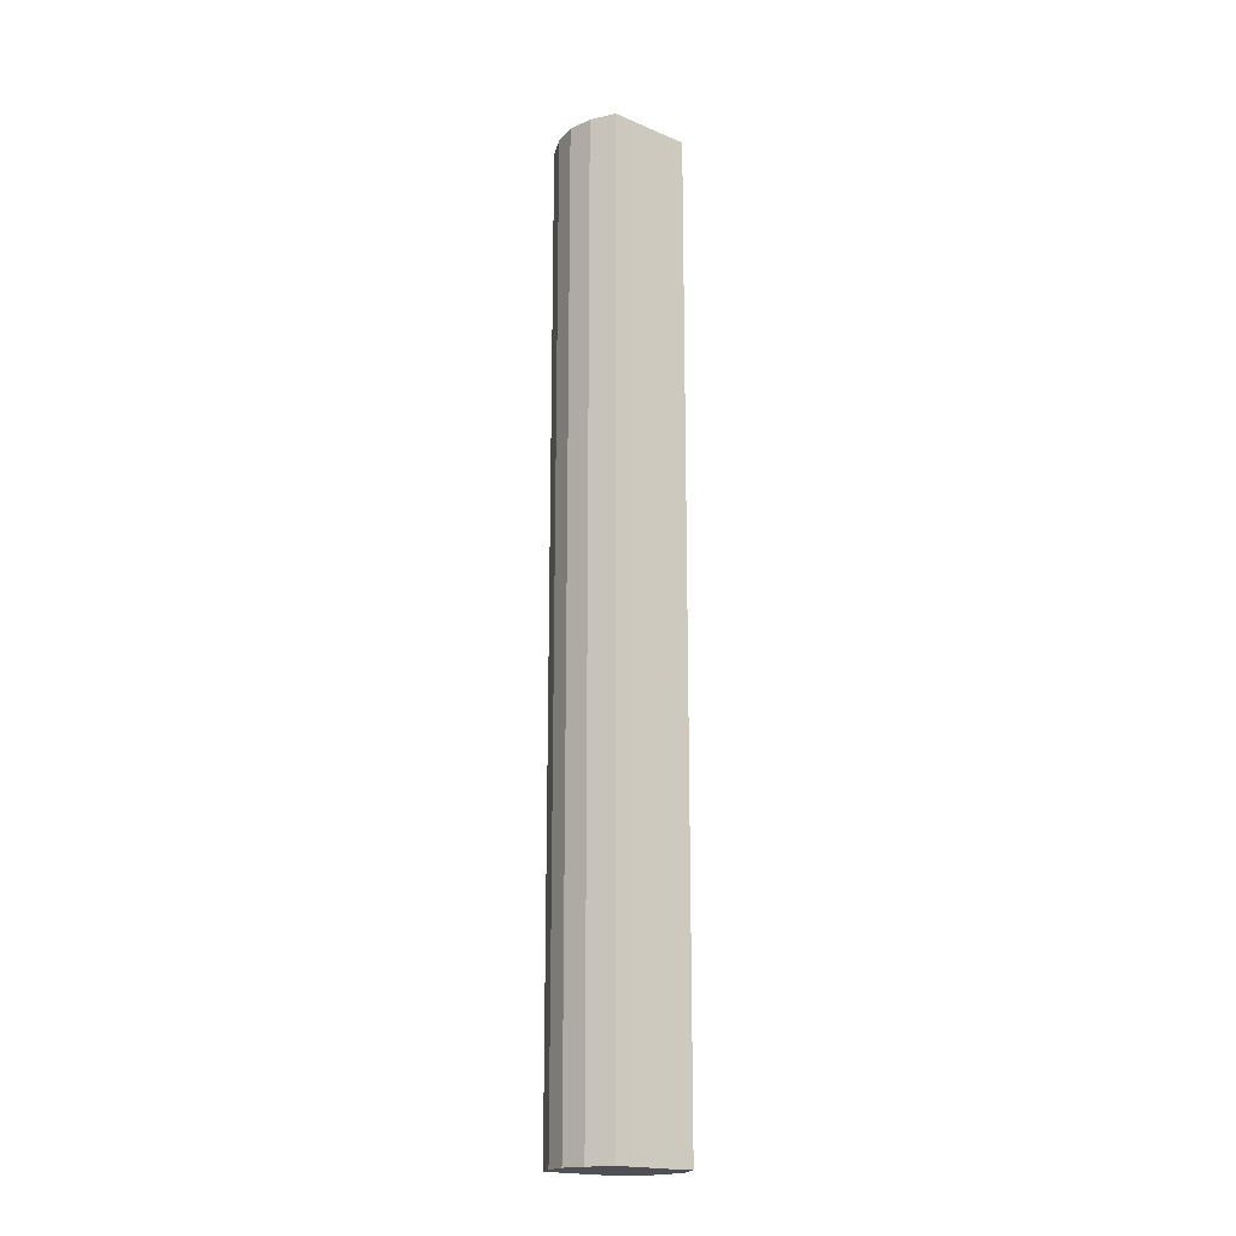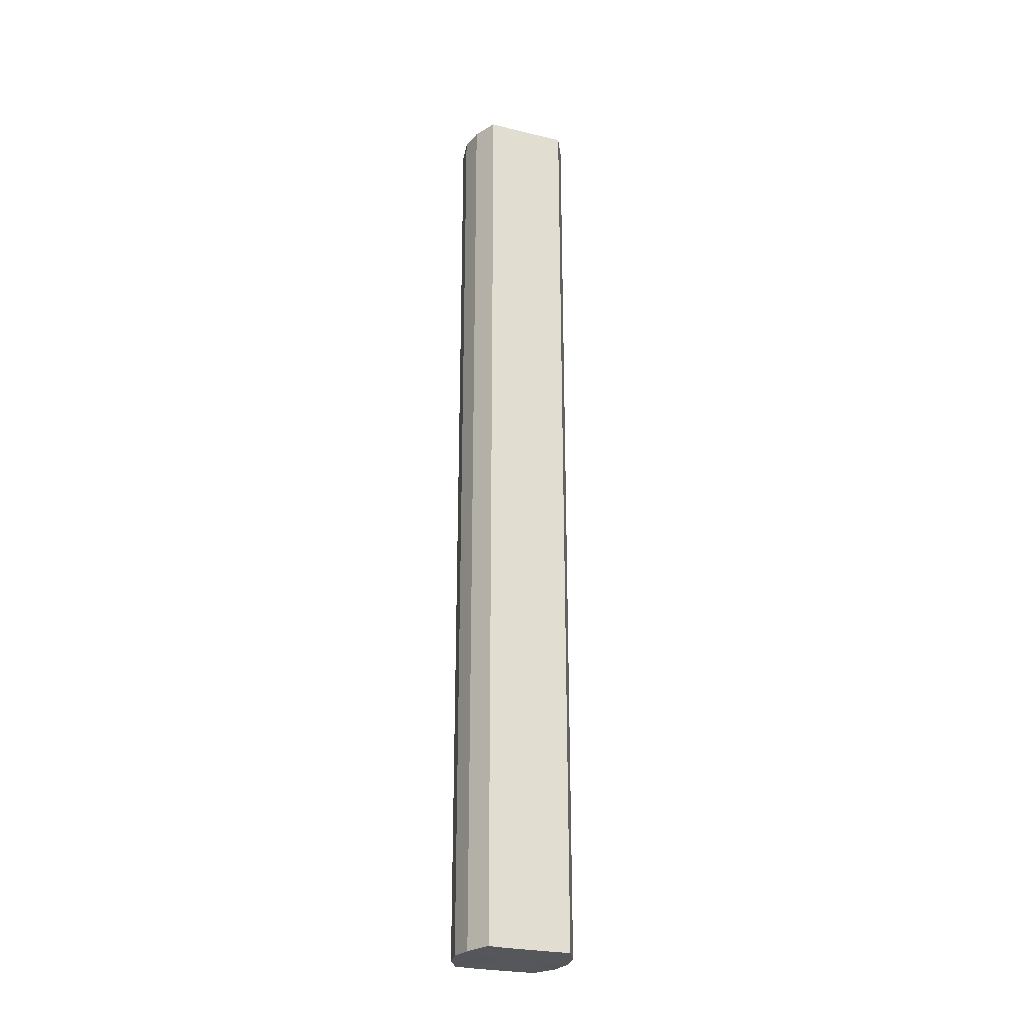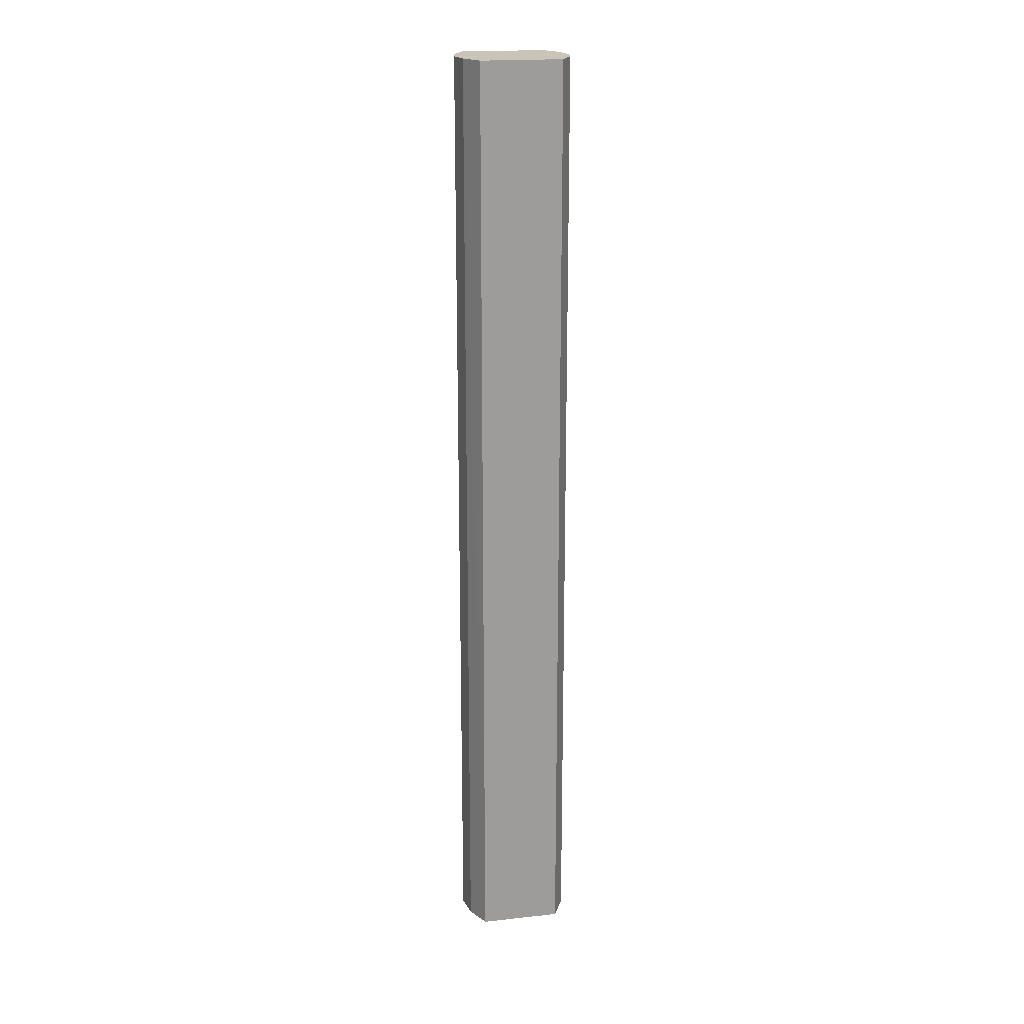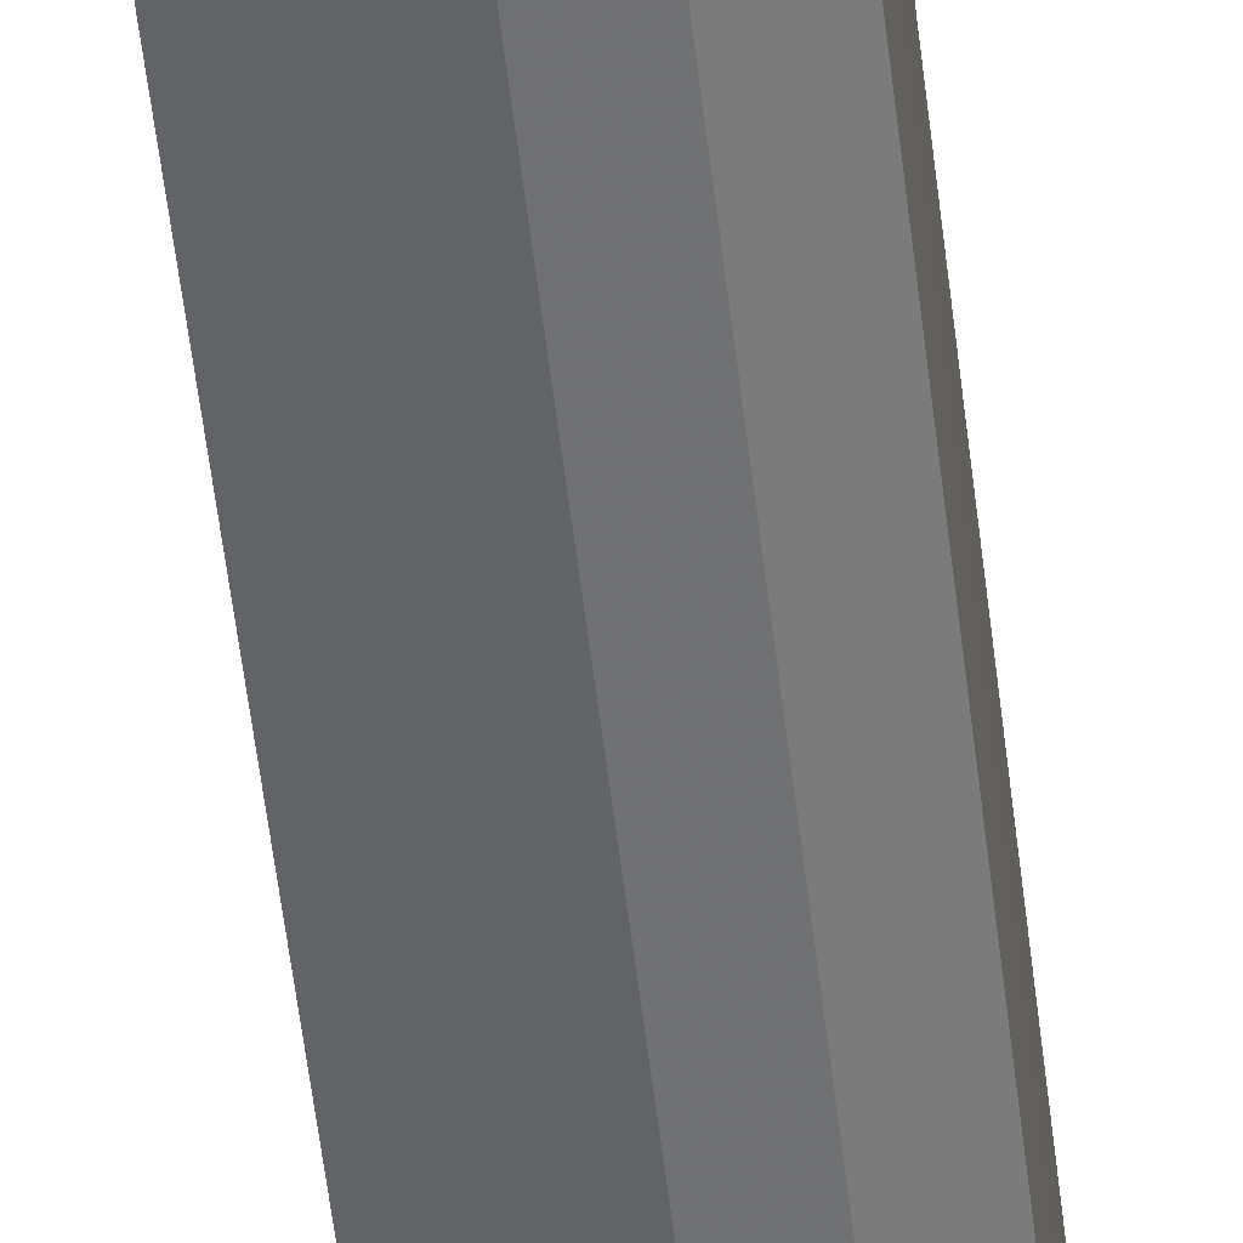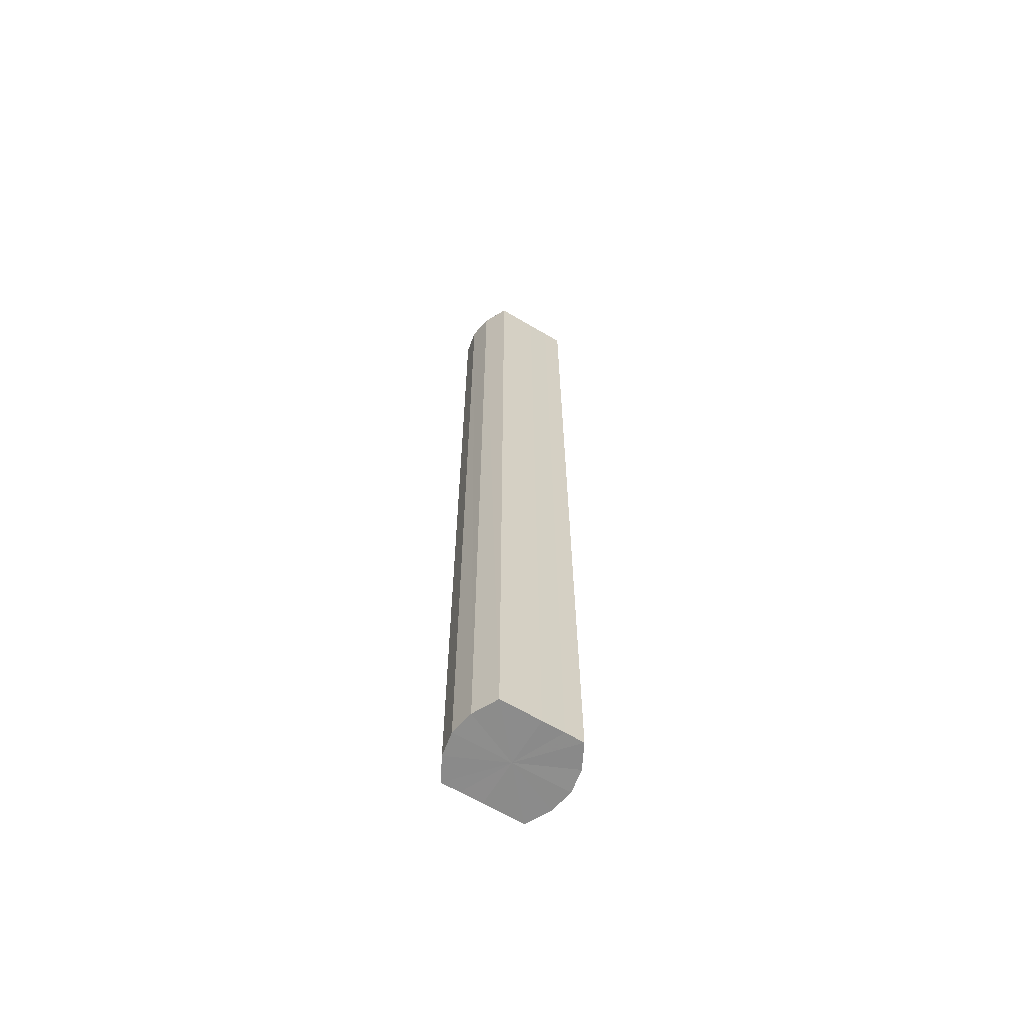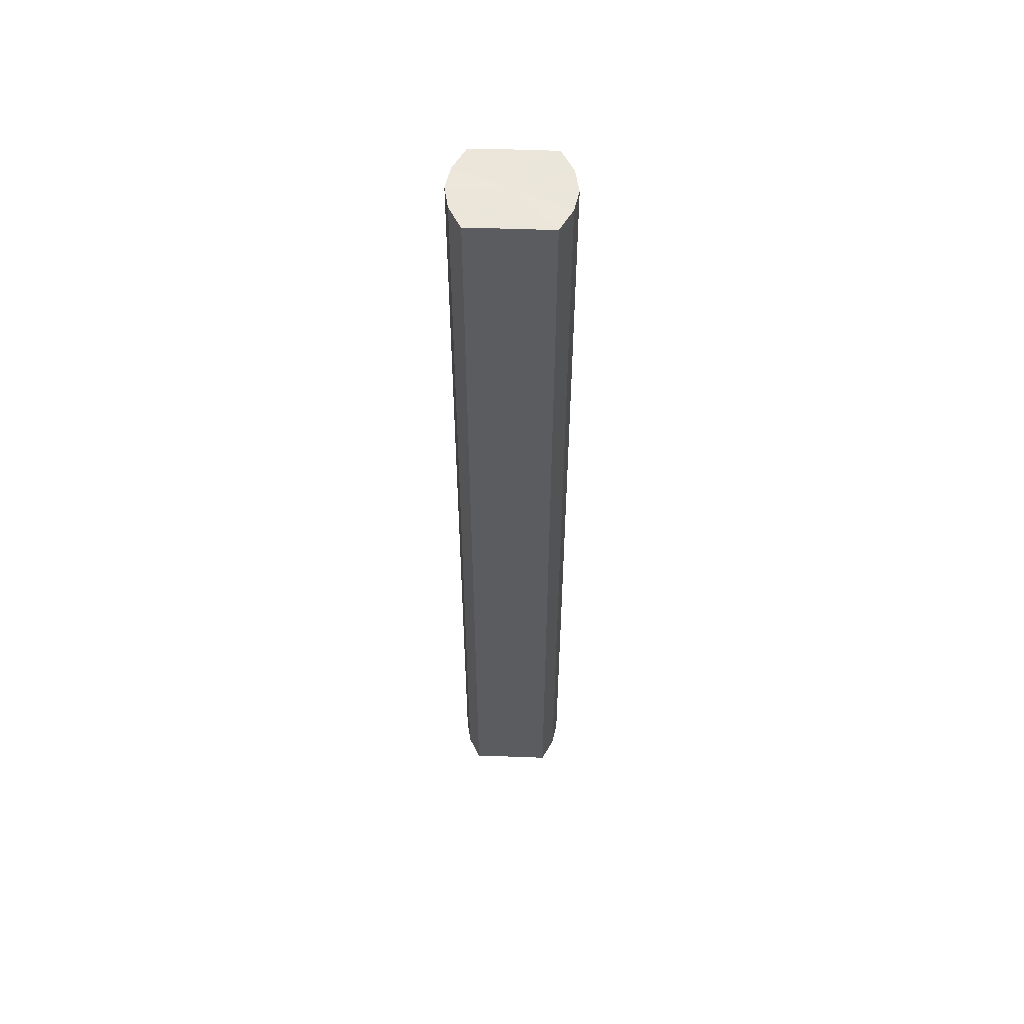
<metadata>
{"format":"obj","ext":"obj","renderer":"f3d","projection":"perspective","resolution":1024,"background":"white","views":[{"elev":-18.6,"azim":51.1,"up":"+Y"},{"elev":-26.6,"azim":69.6,"up":"+Y"},{"elev":20.0,"azim":78.5,"up":"+Y"},{"elev":-53.5,"azim":6.5,"up":"+Z"},{"elev":-64.2,"azim":-121.0,"up":"+Y"},{"elev":54.8,"azim":-88.0,"up":"+Y"}]}
</metadata>
<code>
o 6000
v 2178 1880 7.176
v 2178 1880 7.167
v 2178 1879 7.176
v 2178 1880 7.159
v 2178 1879 7.167
v 2178 1880 7.186
v 2178 1879 7.186
v 2178 1880 7.154
v 2178 1879 7.159
v 2178 1880 7.194
v 2178 1879 7.194
v 2178 1880 7.152
v 2178 1879 7.154
v 2178 1880 7.199
v 2178 1879 7.199
v 2178 1880 7.154
v 2178 1879 7.152
v 2178 1880 7.201
v 2178 1879 7.201
v 2178 1880 7.159
v 2178 1879 7.154
v 2178 1880 7.199
v 2178 1879 7.199
v 2178 1880 7.167
v 2178 1879 7.159
v 2178 1880 7.194
v 2178 1879 7.194
v 2178 1880 7.176
v 2178 1879 7.167
v 2178 1880 7.186
v 2178 1879 7.186
v 2178 1879 7.176
v 2178 1879 7.176
v 2178 1880 7.167
v 2178 1879 7.167
v 2178 1880 7.159
v 2178 1879 7.159
v 2178 1879 7.186
v 2178 1880 7.176
v 2178 1879 7.194
v 2178 1880 7.186
v 2178 1880 7.154
v 2178 1879 7.154
v 2178 1879 7.199
v 2178 1880 7.194
v 2178 1879 7.201
v 2178 1880 7.199
v 2178 1880 7.152
v 2178 1879 7.152
v 2178 1879 7.199
v 2178 1880 7.201
v 2178 1879 7.194
v 2178 1880 7.199
v 2178 1880 7.154
v 2178 1879 7.154
v 2178 1879 7.186
v 2178 1880 7.194
v 2178 1879 7.176
v 2178 1880 7.186
v 2178 1880 7.159
v 2178 1879 7.159
v 2178 1879 7.167
v 2178 1880 7.176
v 2178 1880 7.167
v 2178 1880 7.176
v 2178 1880 7.167
v 2178 1880 7.176
v 2178 1880 7.159
v 2178 1880 7.186
v 2178 1880 7.154
v 2178 1880 7.194
v 2178 1880 7.152
v 2178 1880 7.199
v 2178 1880 7.154
v 2178 1880 7.201
v 2178 1880 7.159
v 2178 1880 7.199
v 2178 1880 7.167
v 2178 1880 7.194
v 2178 1880 7.176
v 2178 1880 7.186
v 2178 1879 7.176
v 2178 1879 7.176
v 2178 1879 7.167
v 2178 1879 7.186
v 2178 1879 7.159
v 2178 1879 7.194
v 2178 1879 7.154
v 2178 1879 7.199
v 2178 1879 7.152
v 2178 1879 7.201
v 2178 1879 7.154
v 2178 1879 7.199
v 2178 1879 7.159
v 2178 1879 7.194
v 2178 1879 7.167
v 2178 1879 7.186
v 2178 1879 7.176
f 1 2 3
f 2 4 5
f 6 1 7
f 4 8 9
f 10 6 11
f 8 12 13
f 14 10 15
f 12 16 17
f 18 14 19
f 16 20 21
f 22 18 23
f 20 24 25
f 26 22 27
f 24 28 29
f 30 26 31
f 28 30 32
f 33 34 35
f 35 36 37
f 38 39 33
f 40 41 38
f 37 42 43
f 44 45 40
f 46 47 44
f 43 48 49
f 50 51 46
f 52 53 50
f 49 54 55
f 56 57 52
f 58 59 56
f 55 60 61
f 62 63 58
f 61 64 62
f 65 66 67
f 65 68 66
f 65 67 69
f 65 70 68
f 65 69 71
f 65 72 70
f 65 71 73
f 65 74 72
f 65 73 75
f 65 76 74
f 65 75 77
f 65 78 76
f 65 77 79
f 65 80 78
f 65 79 81
f 65 81 80
f 82 83 84
f 82 85 83
f 82 84 86
f 82 87 85
f 82 86 88
f 82 89 87
f 82 88 90
f 82 91 89
f 82 90 92
f 82 93 91
f 82 92 94
f 82 95 93
f 82 94 96
f 82 97 95
f 82 96 98
f 82 98 97

</code>
